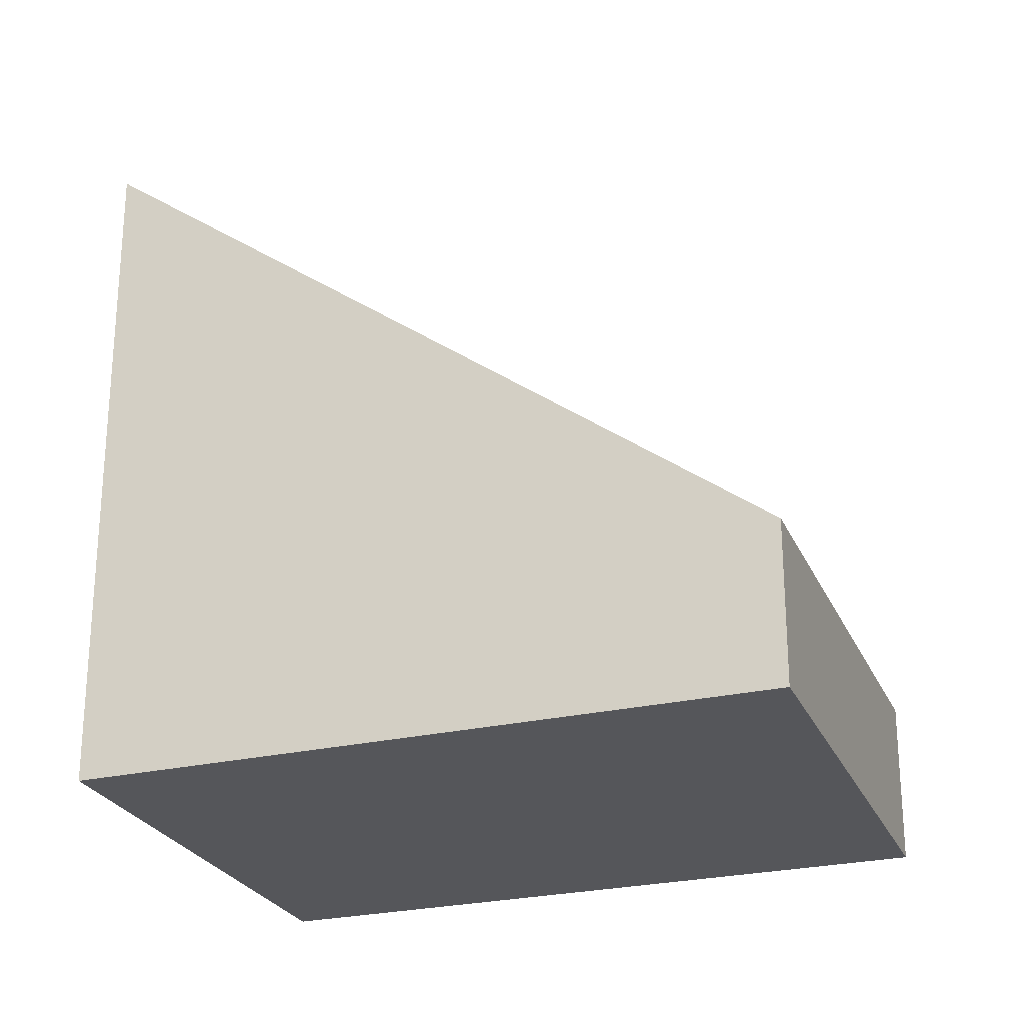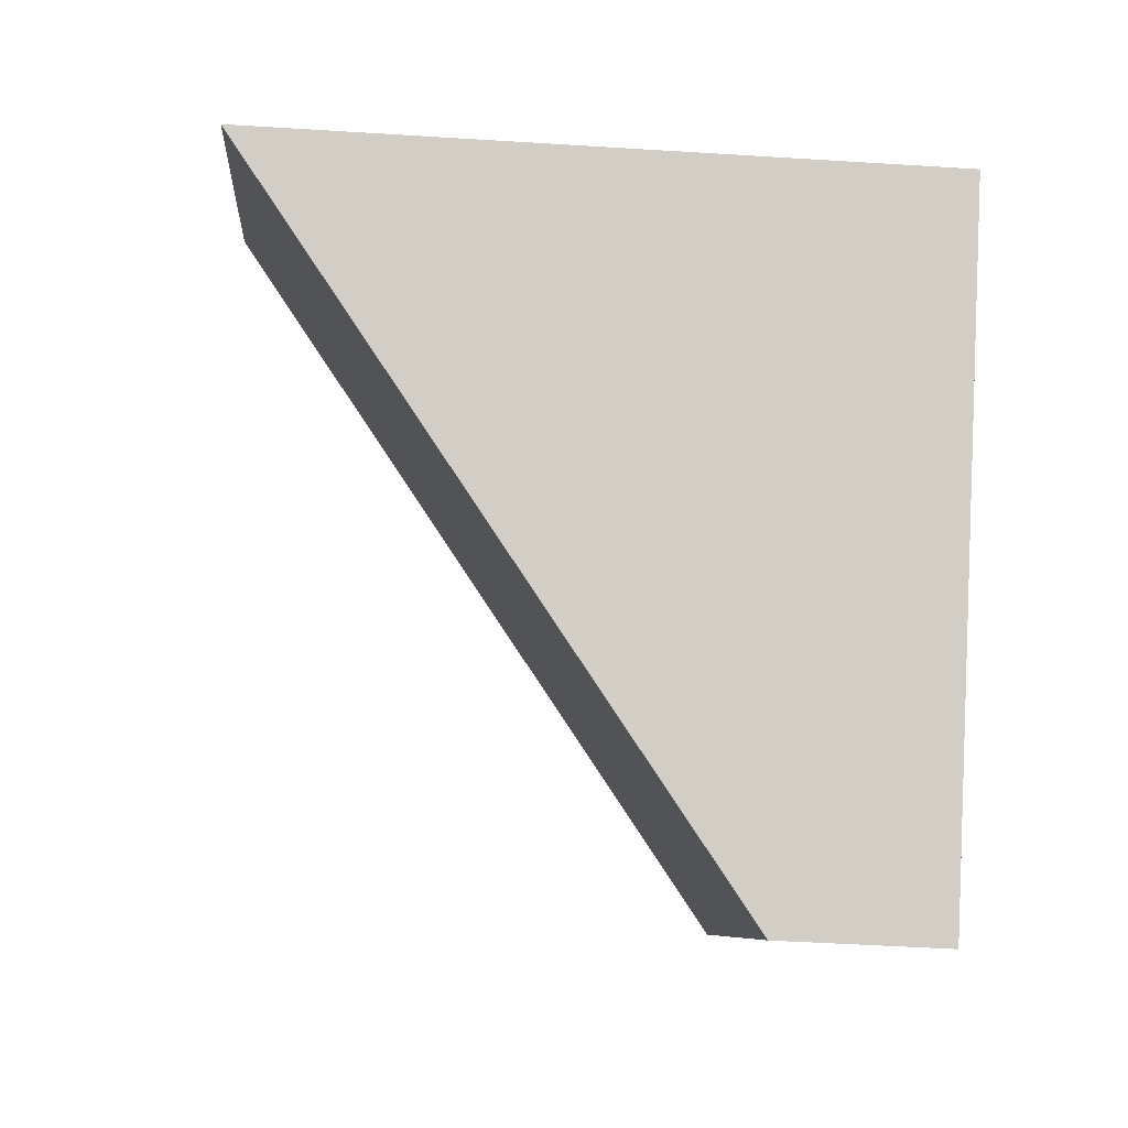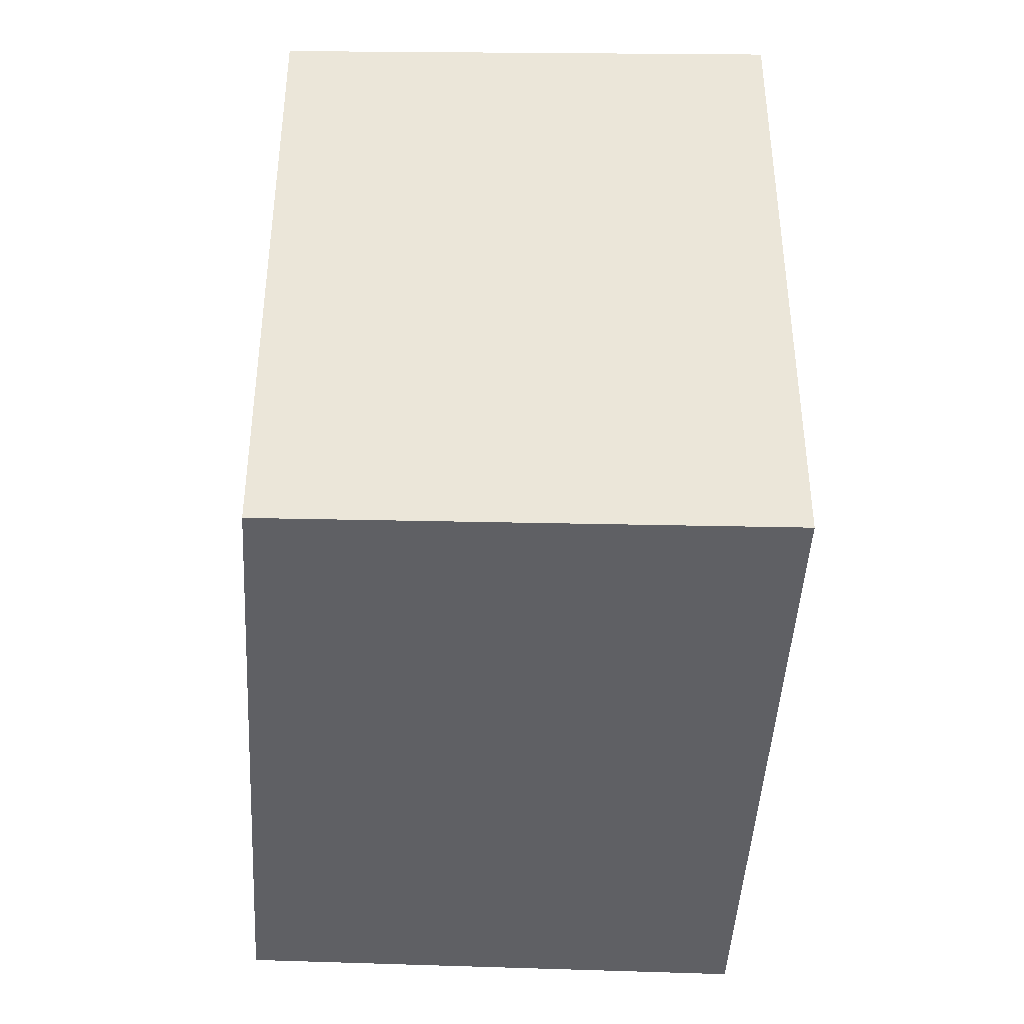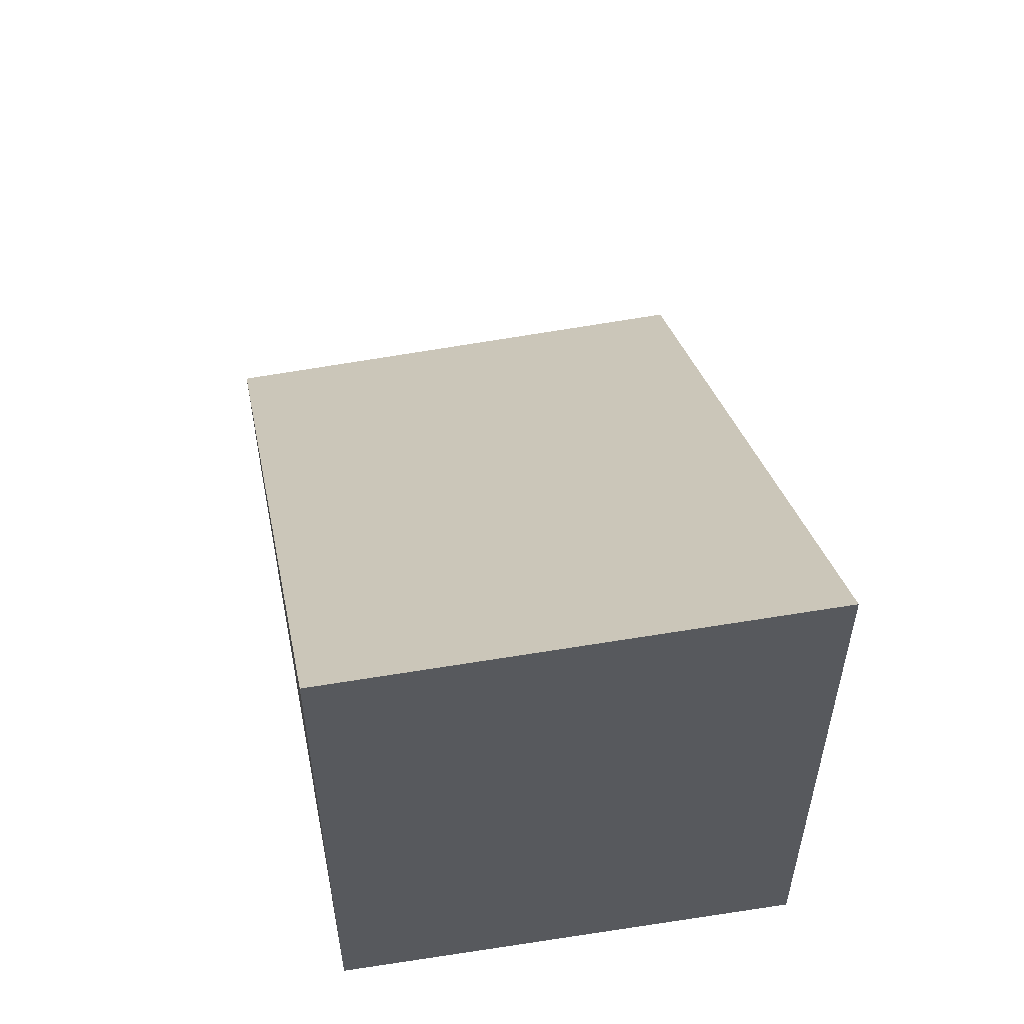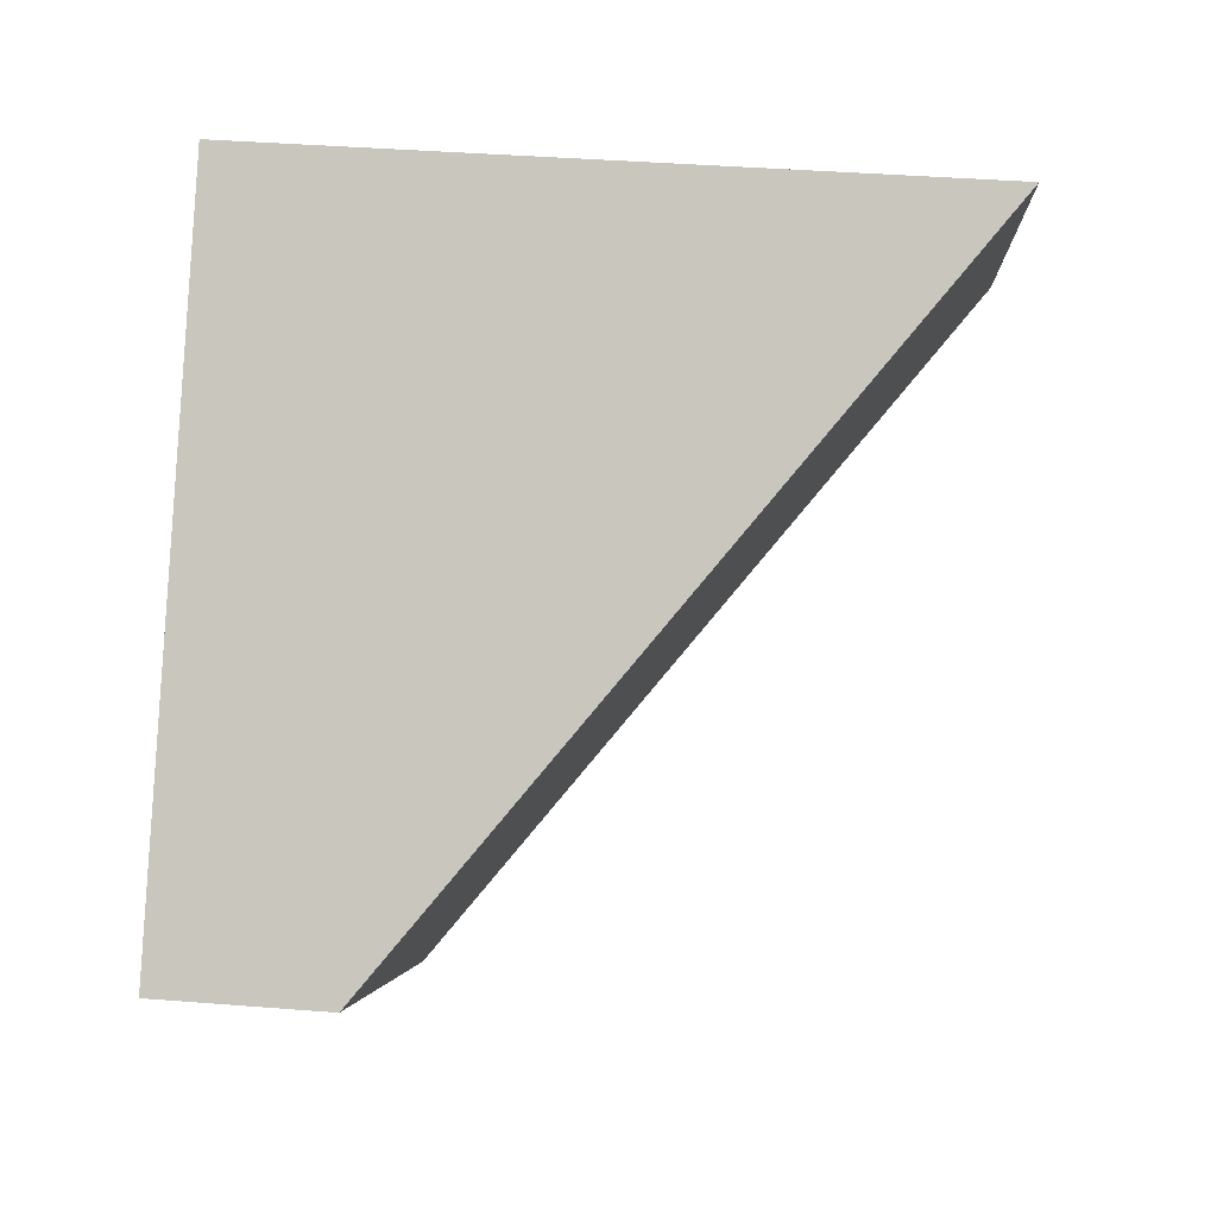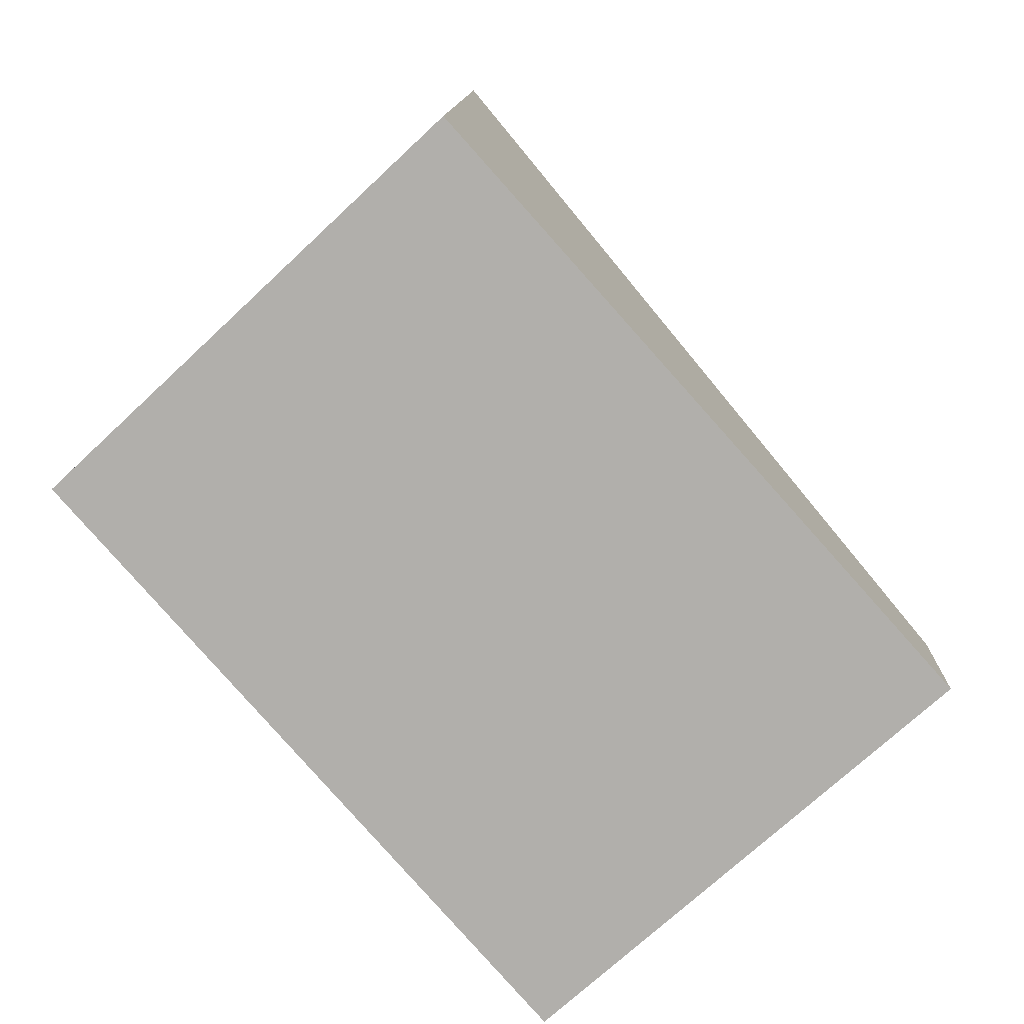
<metadata>
{"format":"obj","ext":"obj","renderer":"f3d","projection":"perspective","resolution":1024,"background":"white","views":[{"elev":-26.1,"azim":68.2,"up":"+Y"},{"elev":-48.6,"azim":-94.0,"up":"+Z"},{"elev":-43.4,"azim":-44.6,"up":"+Y"},{"elev":58.6,"azim":-52.2,"up":"+Y"},{"elev":39.6,"azim":95.6,"up":"+Z"},{"elev":11.4,"azim":1.4,"up":"+Z"}]}
</metadata>
<code>
v  0 5.018 3.073e-16
v  6.187 1.225 -1.375
v  3.387 1.225 -3.849
v  2.7 5.099 2.532
v  0 0 0
v  3.387 2.357e-16 -3.849
v  2.7 -1.55e-16 2.532
v  6.187 8.419e-17 -1.375
g defaultobject
f 1 2 3
f 2 1 4
f 3 5 1
f 5 3 6
f 1 7 4
f 7 1 5
f 7 2 4
f 2 7 8
f 8 3 2
f 3 8 6
f 8 5 6
f 5 8 7

</code>
